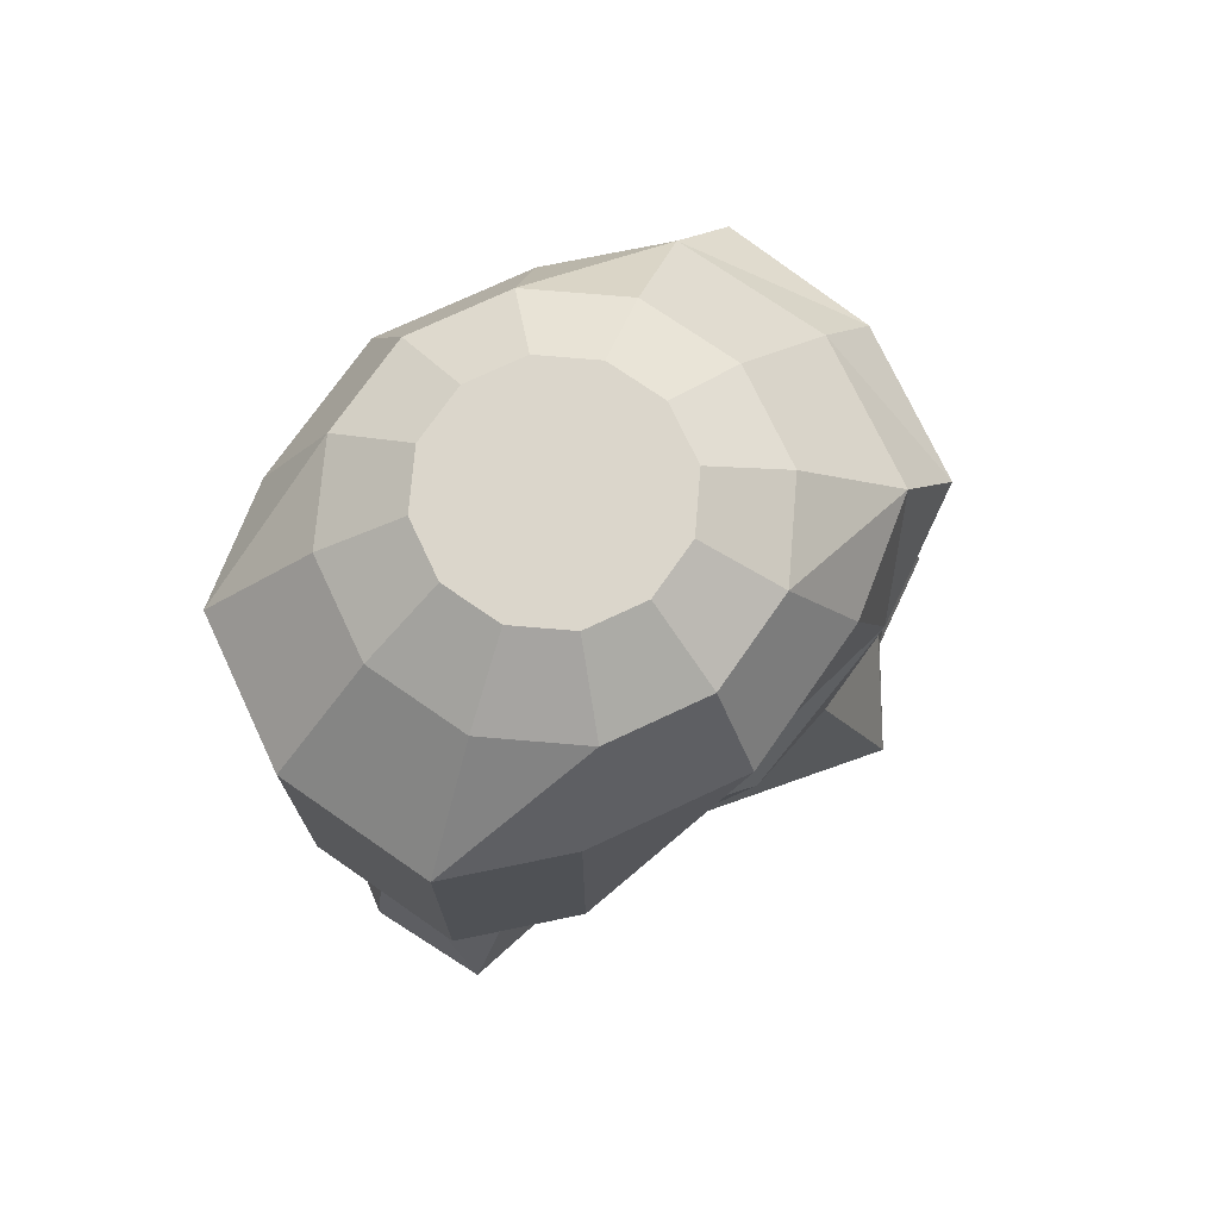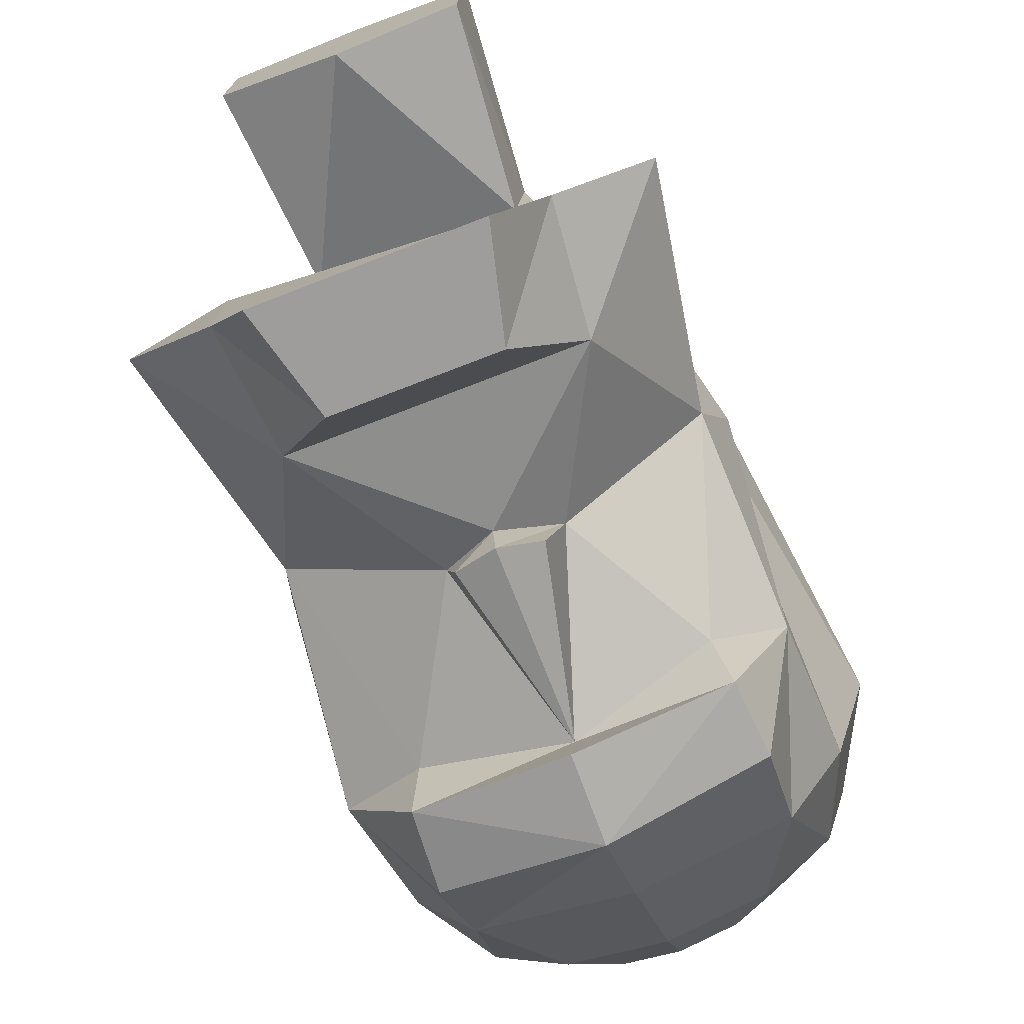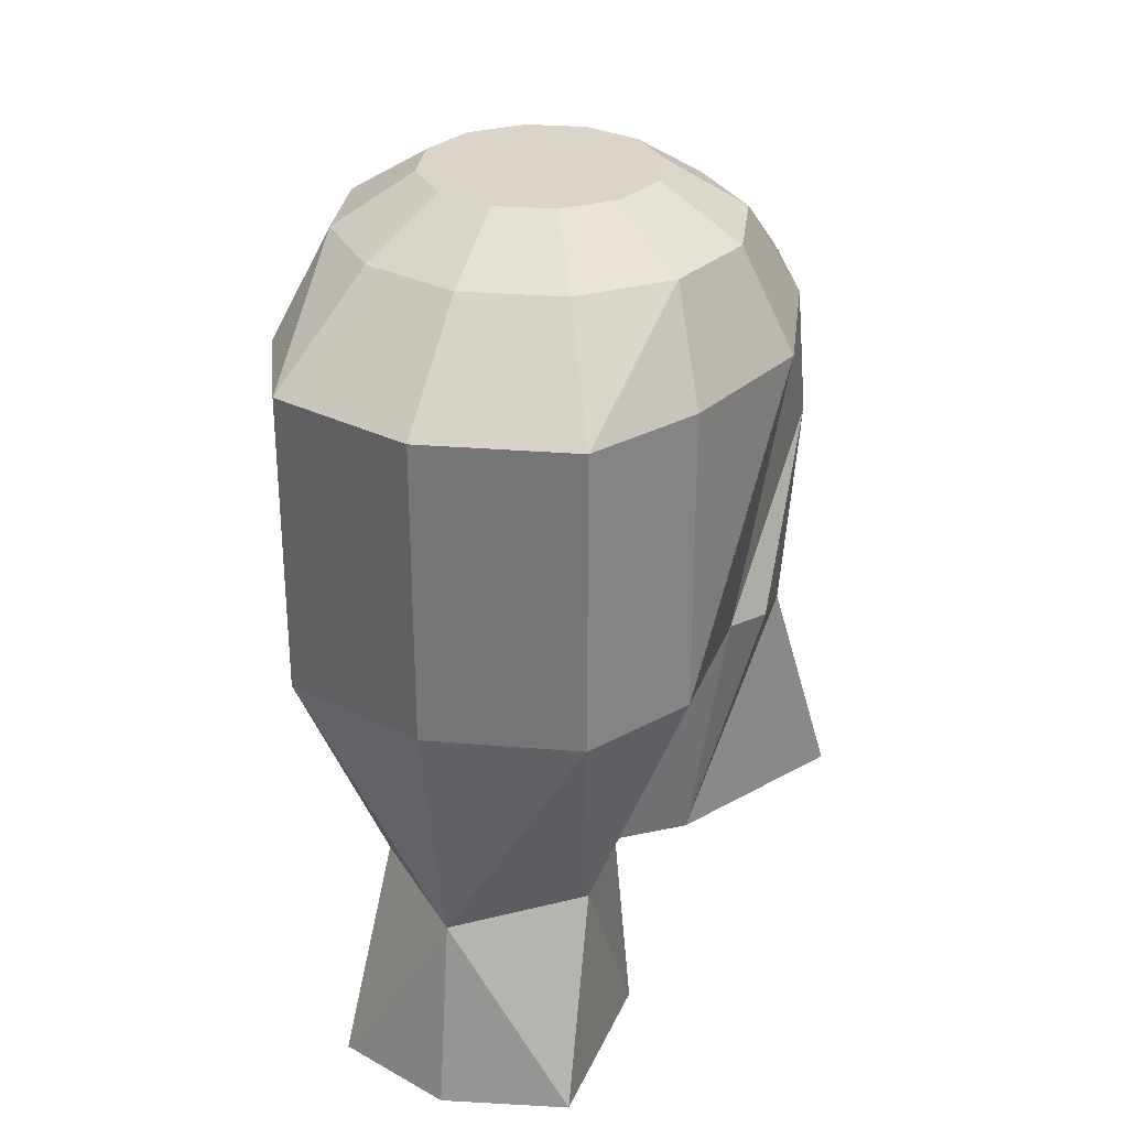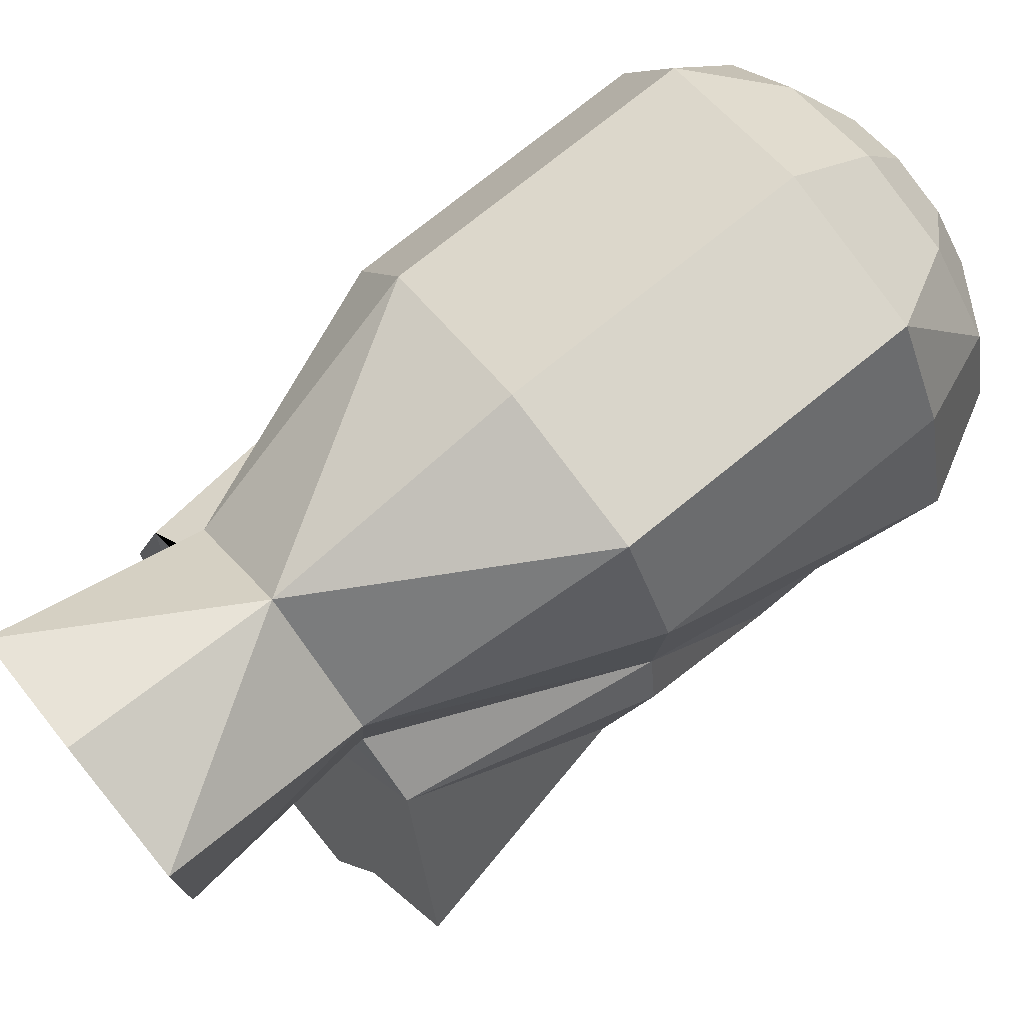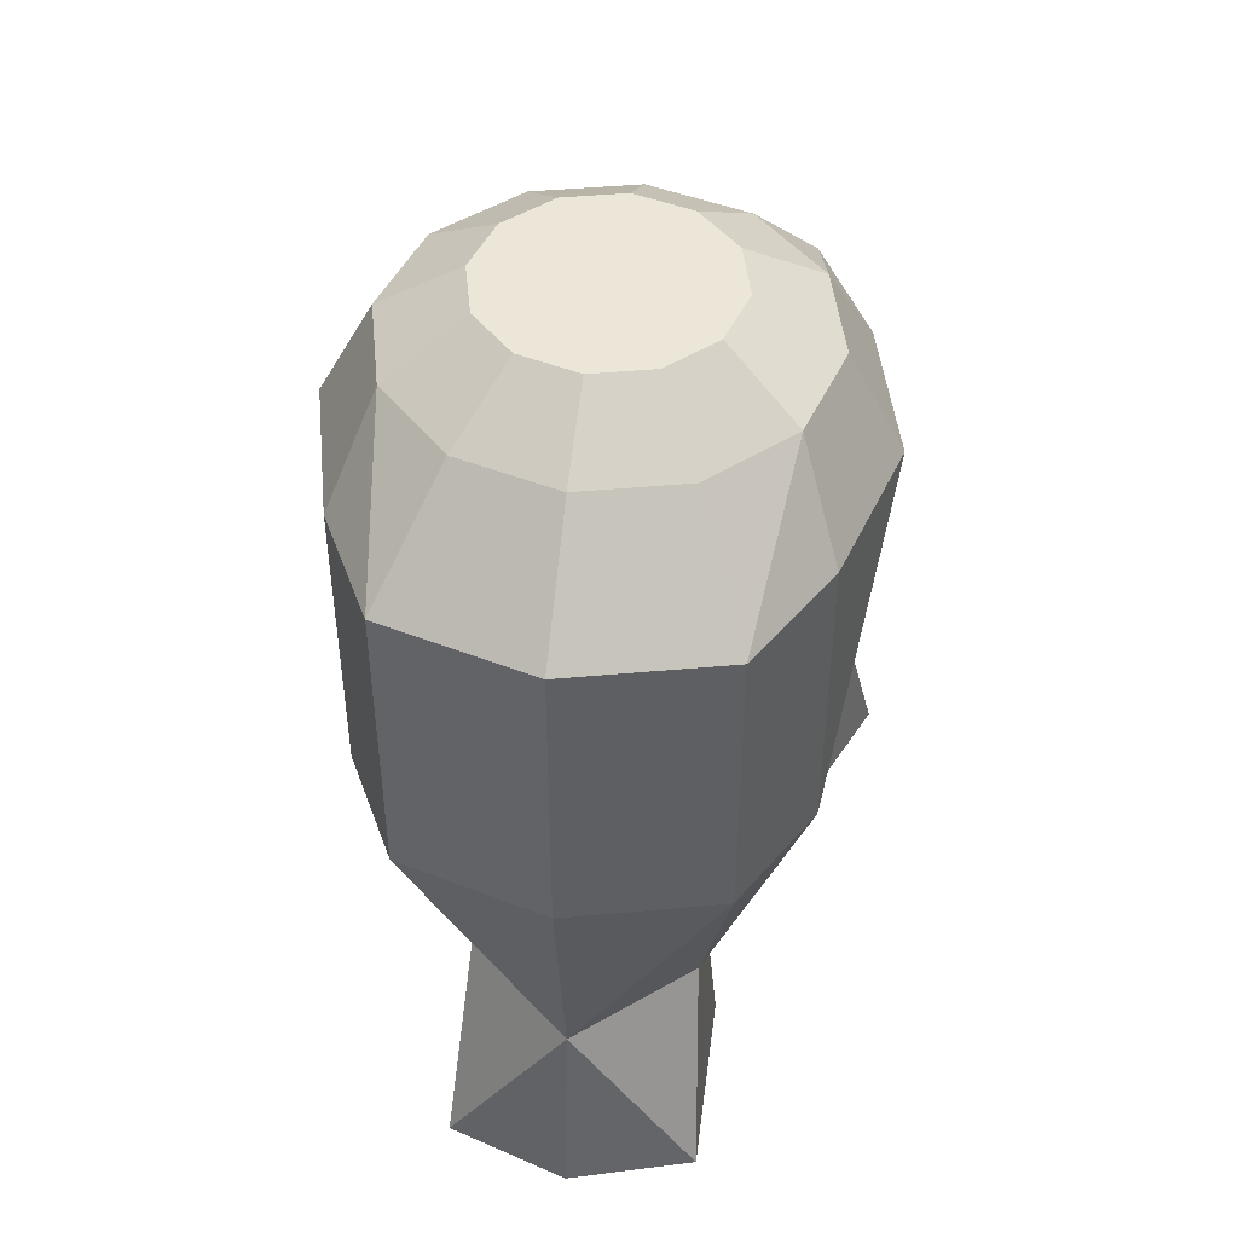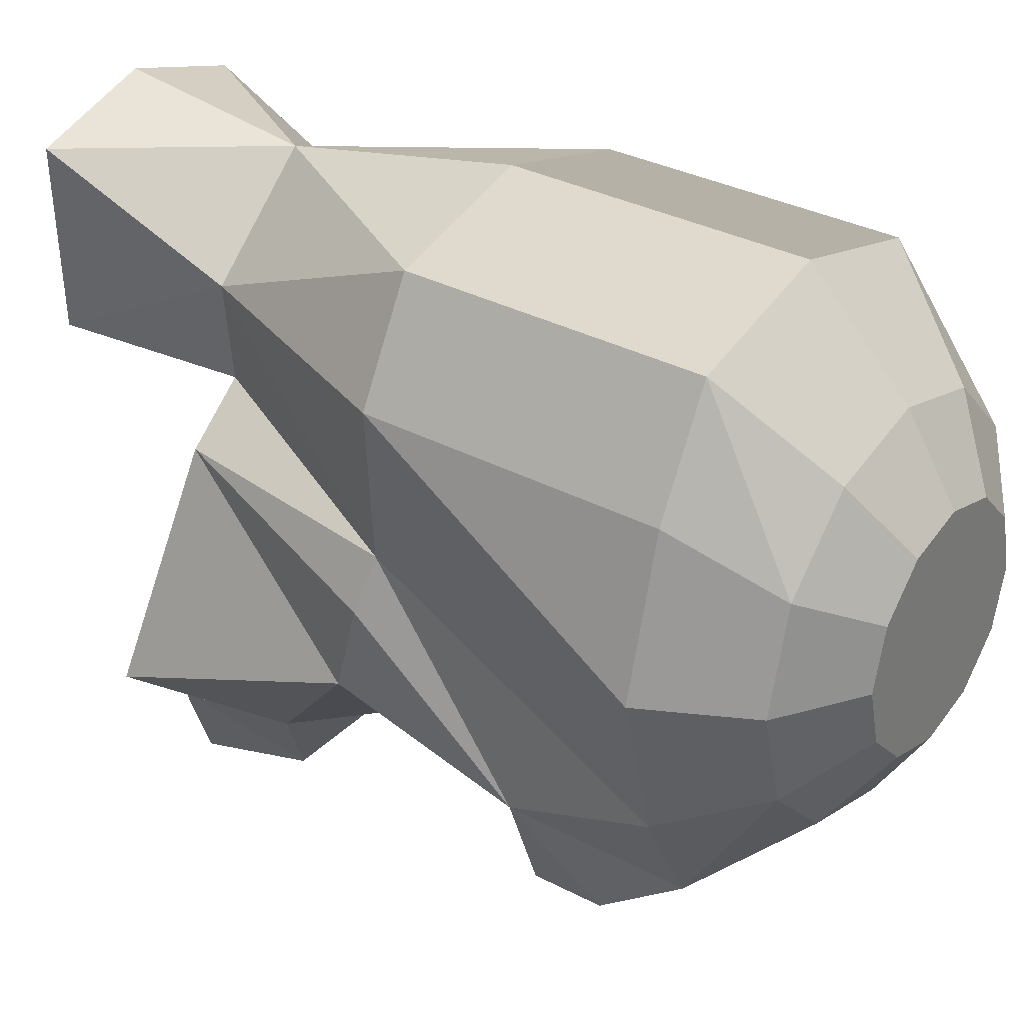
<metadata>
{"format":"obj","ext":"obj","renderer":"f3d","projection":"perspective","resolution":1024,"background":"white","views":[{"elev":73.5,"azim":49.8,"up":"+Y"},{"elev":-75.0,"azim":21.1,"up":"+Z"},{"elev":29.1,"azim":22.0,"up":"+Y"},{"elev":74.6,"azim":50.9,"up":"+Z"},{"elev":46.2,"azim":9.1,"up":"+Y"},{"elev":32.6,"azim":126.7,"up":"+Z"}]}
</metadata>
<code>
v 0 0.06705 0.07961
v 0.03353 0.06705 0.07063
v 0.03353 -1.192e-07 0.07063
v 0 -1.192e-07 0.07961
v 0.04689 -1.192e-07 0.04608
v 0.04689 0.06705 0.04608
v 0.05588 0.06705 0.01256
v 0.04689 0.06705 -0.02097
v 0.0447 -1.192e-07 0.01256
v 0.03353 0.06705 -0.04551
v 0.0458 0.03353 -0.03324
v 0 0.06705 -0.05449
v 0.03441 0.04794 -0.05935
v -0.03353 0.06705 -0.04551
v -0.000324 0.05035 -0.06815
v -0.04689 0.06705 -0.02097
v -0.04949 0.03682 -0.03697
v -0.05588 0.06705 0.01256
v -0.0447 1.192e-07 0.01256
v -0.04689 0.06705 0.04608
v -0.04689 1.192e-07 0.04608
v -0.03353 0.06705 0.07063
v -0.03353 -1.192e-07 0.07063
v -0.0381 0.0894 0.03455
v -0.022 0.0894 0.05066
v 0 -0.05588 0.06843
v 0.02769 -0.1006 0.06569
v -2.98e-08 -0.1006 0.07431
v -0.04399 0.0894 0.01256
v -0.0381 0.0894 -0.009437
v -0.022 0.0894 -0.02554
v 1.192e-07 0.0894 -0.03143
v 0.022 0.0894 -0.02554
v 0.0381 0.0894 -0.009437
v 0.04399 0.0894 0.01256
v 0.0381 0.0894 0.03455
v 0.022 0.0894 0.05066
v 1.192e-07 0.0894 0.05655
v -0.0225 0.1006 0.02555
v -0.01299 0.1006 0.03506
v -0.02598 0.1006 0.01256
v -0.0225 0.1006 -0.0004297
v -0.01299 0.1006 -0.009938
v 4.172e-07 0.1006 -0.01342
v 0.01299 0.1006 -0.009938
v 0.0225 0.1006 -0.0004297
v 0.02598 0.1006 0.01256
v 0.0225 0.1006 0.02555
v 0.01299 0.1006 0.03506
v 4.172e-07 0.1006 0.03854
v -0.04952 0.0005996 -0.004366
v -0.0447 -0.01117 -0.02316
v -0.02235 -0.05588 0.02373
v -0.04021 -0.06146 0.01146
v 0.0447 -0.01117 -0.02316
v 0.04906 -0.0023 0.0006651
v 0.03572 -0.05588 0.01256
v 0.02235 -0.05588 0.02373
v -0.02454 -0.05588 0.04608
v 0.02454 -0.05588 0.04608
v -0.03306 0.03256 -0.06311
v 0 0.03073 -0.06846
v -0.03456 0.05086 -0.06075
v -0.03353 -0.06705 -0.05668
v 0.0264 -0.1006 0.02354
v -2.98e-08 -0.1006 0.01237
v -0.02769 -0.1006 0.06569
v -0.0264 -0.1006 0.02354
v -2.98e-08 -0.01005 -0.04902
v 0.0003519 -0.009594 -0.05987
v -0.008659 -0.007343 -0.05787
v 0.03353 -0.06705 -0.05668
v 0 0.03353 -0.05449
v 0.01308 -0.005305 -0.04461
v 0.009408 -0.006971 -0.05754
v 0.03073 -0.03911 -0.05474
v 0.03318 0.03087 -0.06092
v 0.03108 0.02678 -0.04491
v -0.03073 -0.03911 -0.05474
v -0.01166 -0.004769 -0.04457
v 0.05363 -0.06426 -0.03937
v 0.01711 -0.04739 -0.07757
v 0.02305 -0.07074 -0.07961
v -0.01711 -0.04739 -0.07757
v -0.02305 -0.07074 -0.07961
v -0.05363 -0.06426 -0.03937
v -0.03149 0.0308 -0.04558
f 4 3 2 1
f 3 5 2
f 5 7 6
f 9 8 7
f 11 10 8
f 13 12 10
f 15 14 12
f 17 16 14
f 19 18 16
f 21 20 18
f 21 23 22
f 23 4 1 22
f 25 24 22
f 28 27 26
f 24 29 20
f 29 30 16
f 30 31 14
f 31 32 12
f 32 33 10 12
f 33 34 10
f 34 35 8
f 35 36 6
f 36 37 2
f 37 38 1 2
f 38 25 22 1
f 40 39 24 25
f 39 41 29 24
f 41 42 29
f 42 43 31
f 43 44 32 31
f 44 45 33 32
f 45 46 34 33
f 46 47 35 34
f 47 48 36 35
f 48 49 37 36
f 49 50 38 37
f 50 40 25 38
f 50 49 48 47 46 45 44 43 42 41 39 40
f 52 51 17
f 11 56 55
f 19 59 21
f 21 59 23
f 23 26 4
f 4 26 3
f 3 60 5
f 5 60 9
f 60 58 9
f 19 53 59
f 16 17 19
f 9 11 8
f 11 13 10
f 14 63 17
f 18 19 21
f 5 9 7
f 23 59 26
f 26 60 3
f 29 18 20
f 16 18 29
f 35 7 8
f 6 7 35
f 5 6 2
f 2 6 36
f 22 20 21
f 24 20 22
f 27 65 60
f 68 67 59
f 67 28 26
f 67 68 66 65 27 28
f 59 53 68
f 65 58 60
f 26 59 67
f 27 60 26
f 14 16 30
f 42 30 29
f 31 30 42
f 34 8 10
f 19 17 51
f 56 11 9
f 15 63 14
f 12 14 31
f 55 78 11
f 87 52 17
f 78 77 11
f 73 78 74
f 77 78 73
f 87 80 52
f 73 78 55
f 87 73 80
f 78 55 74
f 78 73 55
f 73 87 61
f 61 87 17
f 13 15 12
f 54 53 19
f 9 58 57
f 65 66 58
f 66 53 58
f 58 53 54
f 57 58 54
f 68 53 66
f 19 51 54
f 57 56 9
f 15 62 61
f 54 64 57
f 64 72 57
f 76 74 55
f 13 77 15
f 63 61 17
f 11 77 13
f 80 79 52
f 72 81 57
f 79 69 76
f 80 69 79
f 76 69 74
f 79 76 82
f 83 72 64
f 84 82 83
f 84 85 64
f 64 85 83
f 83 85 84
f 84 64 79
f 72 83 82
f 82 76 72
f 52 79 86
f 81 76 55
f 54 86 64
f 52 54 51
f 56 57 55
f 81 55 57
f 79 64 86
f 81 72 76
f 52 86 54
f 84 79 82
f 62 77 73
f 62 73 61
f 62 15 77
f 15 61 63
f 71 70 69
f 71 73 70
f 74 69 70
f 73 75 70
f 71 80 73
f 73 74 75
f 69 80 71
f 70 75 74

</code>
